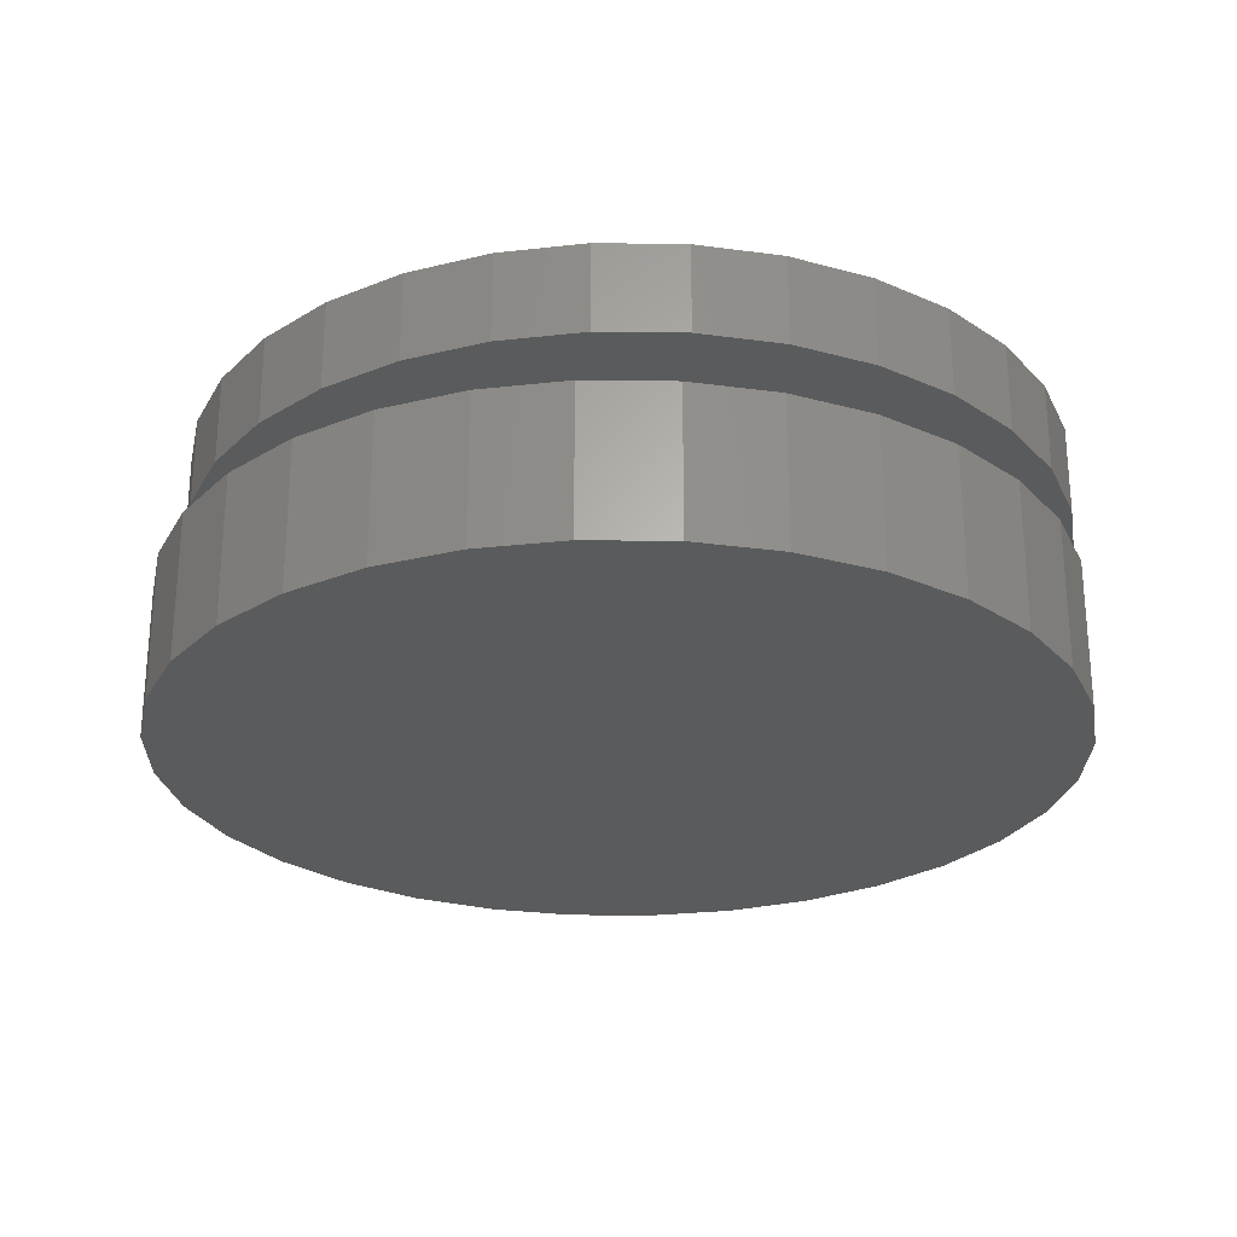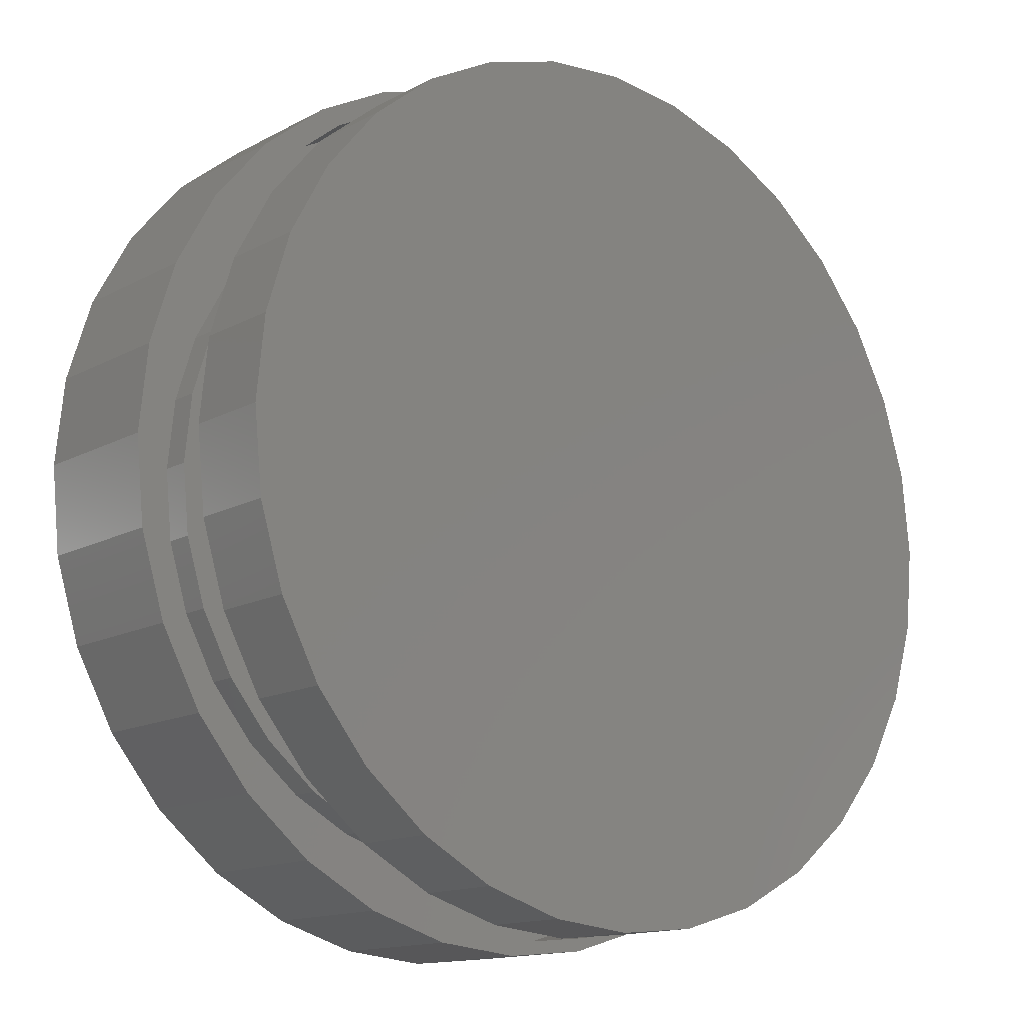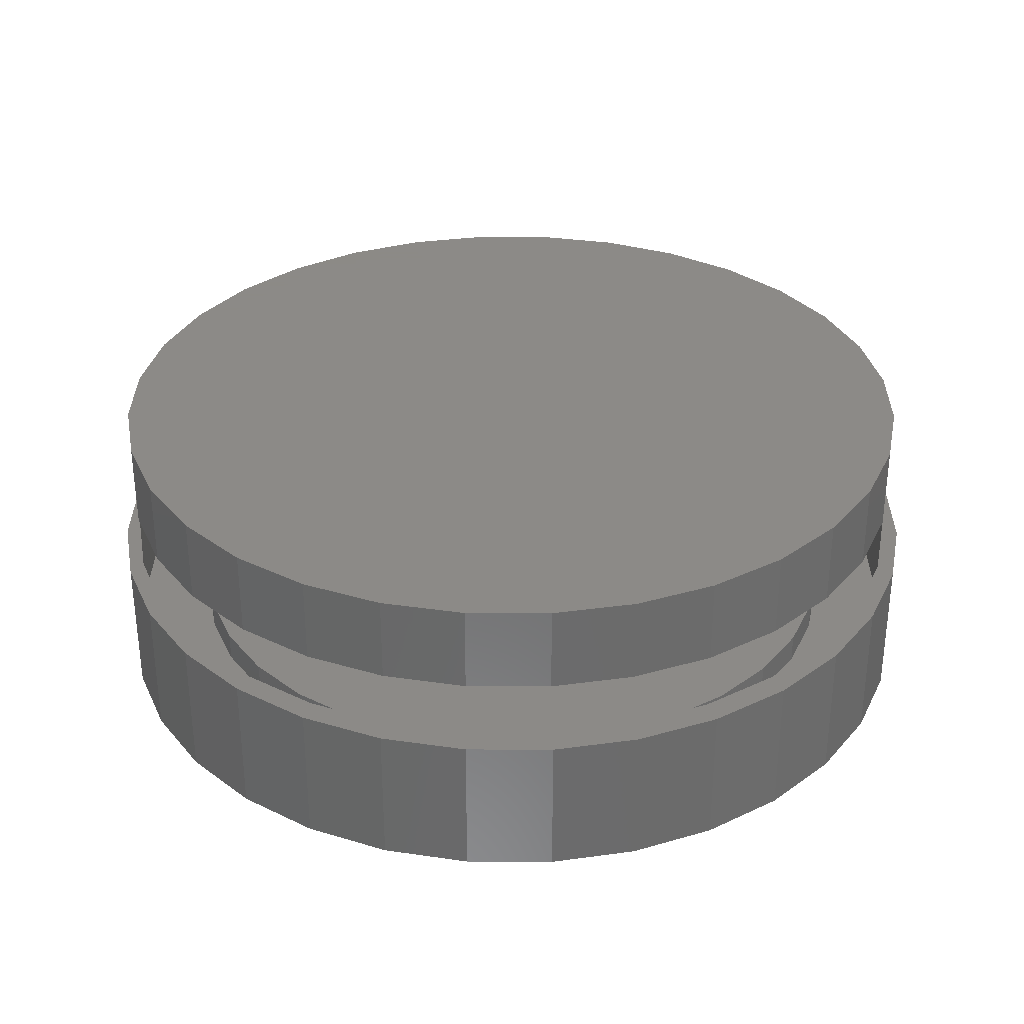
<metadata>
{"format":"stl","ext":"stl","renderer":"f3d","projection":"perspective","resolution":1024,"background":"white","views":[{"elev":-25.9,"azim":150.8,"up":"+Y"},{"elev":-14.3,"azim":139.3,"up":"+Z"},{"elev":32.2,"azim":84.7,"up":"+Y"}]}
</metadata>
<code>
# stl→obj: 285 verts, 562 faces
v -0.6785 4.247e-18 0.2172
v -0.6784 -0.01562 0.2158
v -0.6784 3.452e-18 0.2158
v -0.6849 -0.01562 0.1943
v -0.6852 2.265e-18 0.195
v -0.6871 -0.01562 0.1719
v -0.6871 4.565e-20 0.1719
v -0.55 -0.01562 0.2844
v -0.5285 2.354e-17 0.2779
v -0.5285 -0.01562 0.2779
v -0.5086 2.515e-17 0.2673
v -0.5086 -0.01562 0.2673
v -0.4912 2.629e-17 0.253
v -0.4912 -0.01562 0.253
v -0.477 2.691e-17 0.2356
v -0.477 -0.01562 0.2356
v -0.4664 2.699e-17 0.2158
v -0.4664 -0.01562 0.2158
v -0.4599 2.652e-17 0.1943
v -0.4599 -0.01562 0.1943
v -0.4576 3.355e-17 0.1719
v -0.4576 -0.01562 0.1719
v -0.55 2.151e-17 0.2844
v -0.5724 -0.01562 0.2866
v -0.5724 1.915e-17 0.2866
v -0.5947 -0.01562 0.2844
v -0.5947 1.654e-17 0.2844
v -0.6163 -0.01562 0.2779
v -0.6163 1.379e-17 0.2779
v -0.6361 -0.01562 0.2673
v -0.6361 1.1e-17 0.2673
v -0.6535 -0.01562 0.253
v -0.6535 8.279e-18 0.253
v -0.6678 -0.01562 0.2356
v -0.6678 5.73e-18 0.2356
v -0.5724 6.414e-18 0.05715
v -0.55 -0.01562 0.05936
v -0.55 9.021e-18 0.05936
v -0.5285 -0.01562 0.06589
v -0.5285 1.177e-17 0.06589
v -0.5086 -0.01562 0.07649
v -0.5086 1.456e-17 0.07649
v -0.4912 -0.01562 0.09076
v -0.4912 1.729e-17 0.09076
v -0.477 -0.01562 0.1081
v -0.477 1.983e-17 0.1081
v -0.4664 -0.01562 0.128
v -0.4664 2.211e-17 0.128
v -0.4599 -0.01562 0.1495
v -0.4599 2.403e-17 0.1495
v -0.5724 -0.01562 0.05715
v -0.5947 4.052e-18 0.05936
v -0.5947 -0.01562 0.05936
v -0.6163 2.025e-18 0.06589
v -0.6163 -0.01562 0.06589
v -0.6361 4.111e-19 0.07649
v -0.6361 -0.01562 0.07649
v -0.6535 -7.269e-19 0.09076
v -0.6535 -0.01562 0.09076
v -0.6678 -1.346e-18 0.1081
v -0.6678 -0.01562 0.1081
v -0.6784 -1.422e-18 0.128
v -0.6784 -0.01562 0.128
v -0.6849 -9.52e-19 0.1495
v -0.6849 -0.01562 0.1495
v -0.6871 0.03906 0.1719
v -0.6871 0.01562 0.1719
v -0.6849 0.03906 0.1943
v -0.6849 0.01562 0.1943
v -0.6784 0.03906 0.2158
v -0.6784 0.01562 0.2158
v -0.6678 0.03906 0.2356
v -0.6678 0.01562 0.2356
v -0.6535 0.03906 0.253
v -0.6535 0.01562 0.253
v -0.6361 0.03906 0.2673
v -0.6361 0.01562 0.2673
v -0.6163 0.03906 0.2779
v -0.6163 0.01562 0.2779
v -0.5947 0.03906 0.2844
v -0.5947 0.01562 0.2844
v -0.5724 0.03906 0.2866
v -0.5724 0.01562 0.2866
v -0.55 0.03906 0.2844
v -0.55 0.01562 0.2844
v -0.5285 0.03906 0.2779
v -0.5285 0.01562 0.2779
v -0.5086 0.03906 0.2673
v -0.5086 0.01562 0.2673
v -0.4912 0.03906 0.253
v -0.4912 0.01562 0.253
v -0.477 0.03906 0.2356
v -0.477 0.01562 0.2356
v -0.4664 0.03906 0.2158
v -0.4664 0.01562 0.2158
v -0.4599 0.03906 0.1943
v -0.4599 0.01562 0.1943
v -0.4576 0.03906 0.1719
v -0.4576 0.01562 0.1719
v -0.4599 0.03906 0.1495
v -0.4599 0.01562 0.1495
v -0.4664 0.03906 0.128
v -0.4664 0.01562 0.128
v -0.477 0.03906 0.1081
v -0.477 0.01562 0.1081
v -0.4912 0.03906 0.09076
v -0.4912 0.01562 0.09076
v -0.5086 0.03906 0.07649
v -0.5086 0.01562 0.07649
v -0.5285 0.03906 0.06589
v -0.5285 0.01562 0.06589
v -0.55 0.03906 0.05936
v -0.55 0.01562 0.05936
v -0.5724 0.03906 0.05715
v -0.5724 0.01562 0.05715
v -0.5947 0.03906 0.05936
v -0.5947 0.01562 0.05936
v -0.6163 0.03906 0.06589
v -0.6163 0.01562 0.06589
v -0.6361 0.03906 0.07649
v -0.6361 0.01562 0.07649
v -0.6535 0.03906 0.09076
v -0.6535 0.01562 0.09076
v -0.6678 0.03906 0.1081
v -0.6678 0.01562 0.1081
v -0.6784 0.03906 0.128
v -0.6784 0.01562 0.128
v -0.6849 0.03906 0.1495
v -0.6849 0.01562 0.1495
v -0.5922 1.776e-17 0.288
v -0.6144 1.492e-17 0.2813
v -0.6349 1.204e-17 0.2703
v -0.6528 9.229e-18 0.2556
v -0.6675 6.598e-18 0.2377
v -0.5691 2.045e-17 0.2903
v -0.546 2.289e-17 0.288
v -0.5238 2.498e-17 0.2813
v -0.5033 2.665e-17 0.2703
v -0.4853 2.782e-17 0.2556
v -0.4706 2.846e-17 0.2377
v -0.4597 2.854e-17 0.2172
v -0.4529 2.806e-17 0.195
v -0.4529 2.549e-17 0.1488
v -0.4597 2.351e-17 0.1266
v -0.4706 2.116e-17 0.1061
v -0.4853 1.853e-17 0.08814
v -0.5033 1.572e-17 0.07341
v -0.5238 1.284e-17 0.06247
v -0.546 9.995e-18 0.05573
v -0.5922 4.865e-18 0.05573
v -0.5691 7.304e-18 0.05345
v -0.6785 -7.844e-19 0.1266
v -0.6675 -7.06e-19 0.1061
v -0.6528 -6.711e-20 0.08814
v -0.6349 1.108e-18 0.07341
v -0.6144 2.773e-18 0.06247
v -0.4507 2.703e-17 0.1719
v -0.4507 -0.03906 0.1719
v -0.4529 -0.03906 0.1488
v -0.4597 -0.03906 0.1266
v -0.4706 -0.03906 0.1061
v -0.4853 -0.03906 0.08814
v -0.5033 -0.03906 0.07341
v -0.5238 -0.03906 0.06247
v -0.546 -0.03906 0.05573
v -0.5691 -0.03906 0.05345
v -0.5922 -0.03906 0.05573
v -0.6144 -0.03906 0.06247
v -0.6349 -0.03906 0.07341
v -0.6528 -0.03906 0.08814
v -0.6675 -0.03906 0.1061
v -0.6785 -0.03906 0.1266
v -0.6852 -0.03906 0.1488
v -0.6875 -0.03906 0.1719
v -0.6675 -0.03906 0.2377
v -0.6785 -0.03906 0.2172
v -0.6852 -0.03906 0.195
v -0.6528 -0.03906 0.2556
v -0.6349 -0.03906 0.2703
v -0.6144 -0.03906 0.2813
v -0.5922 -0.03906 0.288
v -0.5691 -0.03906 0.2903
v -0.546 -0.03906 0.288
v -0.5238 -0.03906 0.2813
v -0.5033 -0.03906 0.2703
v -0.4853 -0.03906 0.2556
v -0.4706 -0.03906 0.2377
v -0.4597 -0.03906 0.2172
v -0.4529 -0.03906 0.195
v -0.6641 -0.01562 0.1719
v -0.6641 -0.02344 0.1719
v -0.6622 -0.01562 0.1904
v -0.6622 -0.02344 0.1904
v -0.6568 -0.01562 0.2082
v -0.6568 -0.02344 0.2082
v -0.6481 -0.01562 0.2246
v -0.6481 -0.02344 0.2246
v -0.6362 -0.01562 0.239
v -0.6362 -0.02344 0.239
v -0.6218 -0.01562 0.2509
v -0.6218 -0.02344 0.2509
v -0.6054 -0.01562 0.2596
v -0.6054 -0.02344 0.2596
v -0.5876 -0.01562 0.265
v -0.5876 -0.02344 0.265
v -0.5691 -0.01562 0.2669
v -0.5691 -0.02344 0.2669
v -0.5505 -0.01562 0.265
v -0.5505 -0.02344 0.265
v -0.5327 -0.01562 0.2596
v -0.5327 -0.02344 0.2596
v -0.5163 -0.01562 0.2509
v -0.5163 -0.02344 0.2509
v -0.5019 -0.01562 0.239
v -0.5019 -0.02344 0.239
v -0.4901 -0.01562 0.2246
v -0.4901 -0.02344 0.2246
v -0.4813 -0.01562 0.2082
v -0.4813 -0.02344 0.2082
v -0.4759 -0.01562 0.1904
v -0.4759 -0.02344 0.1904
v -0.4741 -0.01562 0.1719
v -0.4741 -0.02344 0.1719
v -0.5327 -0.01562 0.08412
v -0.6054 -0.01562 0.08412
v -0.5163 -0.01562 0.0929
v -0.5876 -0.01562 0.07872
v -0.5505 -0.01562 0.07872
v -0.5691 -0.01562 0.07689
v -0.6218 -0.01562 0.0929
v -0.6362 -0.01562 0.1047
v -0.5019 -0.01562 0.1047
v -0.6481 -0.01562 0.1191
v -0.4901 -0.01562 0.1191
v -0.6568 -0.01562 0.1355
v -0.4813 -0.01562 0.1355
v -0.6622 -0.01562 0.1533
v -0.4759 -0.01562 0.1533
v -0.4759 -0.02344 0.1533
v -0.4813 -0.02344 0.1355
v -0.4901 -0.02344 0.1191
v -0.5019 -0.02344 0.1047
v -0.5163 -0.02344 0.0929
v -0.5327 -0.02344 0.08412
v -0.5505 -0.02344 0.07872
v -0.5691 -0.02344 0.07689
v -0.5876 -0.02344 0.07872
v -0.6054 -0.02344 0.08412
v -0.6218 -0.02344 0.0929
v -0.6362 -0.02344 0.1047
v -0.6481 -0.02344 0.1191
v -0.6568 -0.02344 0.1355
v -0.6622 -0.02344 0.1533
v -0.55 -0.02344 0.05936
v -0.5724 -0.02344 0.05715
v -0.5724 -0.02344 0.2866
v -0.55 -0.02344 0.2844
v -0.5947 -0.02344 0.2844
v -0.6163 -0.02344 0.2779
v -0.6535 -0.02344 0.253
v -0.6678 -0.02344 0.2356
v -0.6535 -0.02344 0.09076
v -0.6361 -0.02344 0.07649
v -0.6163 -0.02344 0.06589
v -0.5947 -0.02344 0.05936
v -0.5285 -0.02344 0.2779
v -0.5086 -0.02344 0.2673
v -0.4912 -0.02344 0.253
v -0.477 -0.02344 0.1081
v -0.4912 -0.02344 0.09076
v -0.5086 -0.02344 0.07649
v -0.5285 -0.02344 0.06589
v -0.6361 -0.02344 0.2673
v -0.6784 -0.02344 0.2158
v -0.6849 -0.02344 0.1943
v -0.6871 -0.02344 0.1719
v -0.6849 -0.02344 0.1495
v -0.6784 -0.02344 0.128
v -0.6678 -0.02344 0.1081
v -0.4664 -0.02344 0.128
v -0.4599 -0.02344 0.1495
v -0.4576 -0.02344 0.1719
v -0.4599 -0.02344 0.1943
v -0.4664 -0.02344 0.2158
v -0.477 -0.02344 0.2356
f 1 2 3
f 3 2 4
f 3 4 5
f 5 4 6
f 5 6 7
f 8 9 10
f 10 9 11
f 10 11 12
f 12 11 13
f 12 13 14
f 14 13 15
f 14 15 16
f 16 15 17
f 16 17 18
f 18 17 19
f 18 19 20
f 20 19 21
f 20 21 22
f 9 8 23
f 23 8 24
f 23 24 25
f 25 24 26
f 25 26 27
f 27 26 28
f 27 28 29
f 29 28 30
f 29 30 31
f 31 30 32
f 31 32 33
f 33 32 34
f 33 34 35
f 35 34 2
f 35 2 1
f 36 37 38
f 38 37 39
f 38 39 40
f 40 39 41
f 40 41 42
f 42 41 43
f 42 43 44
f 44 43 45
f 44 45 46
f 46 45 47
f 46 47 48
f 48 47 49
f 48 49 50
f 50 49 22
f 50 22 21
f 37 36 51
f 51 36 52
f 51 52 53
f 53 52 54
f 53 54 55
f 55 54 56
f 55 56 57
f 57 56 58
f 57 58 59
f 59 58 60
f 59 60 61
f 61 60 62
f 61 62 63
f 63 62 64
f 63 64 65
f 65 64 7
f 65 7 6
f 66 67 68
f 68 67 69
f 68 69 70
f 70 69 71
f 70 71 72
f 72 71 73
f 72 73 74
f 74 73 75
f 74 75 76
f 76 75 77
f 76 77 78
f 78 77 79
f 78 79 80
f 80 79 81
f 80 81 82
f 82 81 83
f 82 83 84
f 84 83 85
f 84 85 86
f 86 85 87
f 86 87 88
f 88 87 89
f 88 89 90
f 90 89 91
f 90 91 92
f 92 91 93
f 92 93 94
f 94 93 95
f 94 95 96
f 96 95 97
f 96 97 98
f 98 97 99
f 98 99 100
f 100 99 101
f 100 101 102
f 102 101 103
f 102 103 104
f 104 103 105
f 104 105 106
f 106 105 107
f 106 107 108
f 108 107 109
f 108 109 110
f 110 109 111
f 110 111 112
f 112 111 113
f 112 113 114
f 114 113 115
f 114 115 116
f 116 115 117
f 116 117 118
f 118 117 119
f 118 119 120
f 120 119 121
f 120 121 122
f 122 121 123
f 122 123 124
f 124 123 125
f 124 125 126
f 126 125 127
f 126 127 128
f 128 127 129
f 128 129 66
f 66 129 67
f 130 25 27
f 27 131 130
f 131 27 29
f 29 132 131
f 31 132 29
f 133 132 31
f 33 133 31
f 134 133 33
f 35 134 33
f 135 136 130
f 25 130 136
f 23 25 136
f 137 23 136
f 9 23 137
f 138 9 137
f 138 11 9
f 11 138 139
f 139 13 11
f 13 139 140
f 140 15 13
f 15 140 141
f 141 17 15
f 19 17 141
f 142 19 141
f 19 142 21
f 48 50 143
f 144 48 143
f 46 48 144
f 145 46 144
f 44 46 145
f 146 44 145
f 42 44 146
f 147 42 146
f 40 42 147
f 148 40 147
f 148 38 40
f 38 148 149
f 36 38 149
f 150 36 149
f 151 150 149
f 152 64 62
f 60 152 62
f 60 153 152
f 58 153 60
f 58 154 153
f 154 58 56
f 56 155 154
f 155 56 54
f 54 156 155
f 52 156 54
f 150 156 52
f 52 36 150
f 157 143 50
f 157 50 21
f 157 21 142
f 157 158 143
f 143 158 159
f 143 159 144
f 144 159 160
f 144 160 145
f 145 160 161
f 145 161 146
f 146 161 162
f 146 162 147
f 147 162 163
f 147 163 148
f 148 163 164
f 148 164 149
f 149 164 165
f 149 165 151
f 151 165 166
f 151 166 150
f 150 166 167
f 150 167 156
f 156 167 168
f 156 168 155
f 155 168 169
f 155 169 154
f 154 169 170
f 154 170 153
f 153 170 171
f 153 171 152
f 152 171 172
f 152 172 64
f 64 172 173
f 64 173 7
f 7 173 174
f 35 175 134
f 175 35 176
f 176 35 1
f 3 176 1
f 176 3 177
f 177 3 5
f 134 175 133
f 133 175 178
f 133 178 132
f 132 178 179
f 132 179 131
f 131 179 180
f 131 180 130
f 130 180 181
f 130 181 135
f 135 181 182
f 135 182 136
f 136 182 183
f 136 183 137
f 137 183 184
f 137 184 138
f 138 184 185
f 138 185 139
f 139 185 186
f 139 186 140
f 140 186 187
f 140 187 141
f 141 187 188
f 141 188 142
f 142 188 189
f 142 189 157
f 157 189 158
f 7 174 5
f 5 174 177
f 81 85 83
f 85 81 79
f 85 79 87
f 87 79 77
f 87 77 89
f 109 119 111
f 111 119 117
f 111 117 113
f 113 117 115
f 89 77 91
f 91 77 75
f 91 75 93
f 93 75 73
f 93 73 95
f 95 73 71
f 95 71 97
f 97 71 69
f 97 69 99
f 99 69 67
f 99 67 101
f 101 67 129
f 101 129 103
f 103 129 127
f 103 127 105
f 105 127 125
f 105 125 107
f 107 125 123
f 107 123 109
f 109 123 121
f 109 121 119
f 190 191 192
f 192 191 193
f 192 193 194
f 194 193 195
f 194 195 196
f 196 195 197
f 196 197 198
f 198 197 199
f 198 199 200
f 200 199 201
f 200 201 202
f 202 201 203
f 202 203 204
f 204 203 205
f 204 205 206
f 206 205 207
f 206 207 208
f 208 207 209
f 208 209 210
f 210 209 211
f 210 211 212
f 212 211 213
f 212 213 214
f 214 213 215
f 214 215 216
f 216 215 217
f 216 217 218
f 218 217 219
f 218 219 220
f 220 219 221
f 220 221 222
f 222 221 223
f 206 208 204
f 202 204 208
f 210 202 208
f 200 202 210
f 212 200 210
f 224 225 226
f 227 225 224
f 228 227 224
f 229 227 228
f 225 230 226
f 226 230 231
f 226 231 232
f 232 231 233
f 232 233 234
f 234 233 235
f 234 235 236
f 236 235 237
f 236 237 238
f 238 237 190
f 238 190 222
f 222 190 192
f 222 192 220
f 220 192 194
f 220 194 218
f 218 194 196
f 218 196 216
f 216 196 198
f 216 198 214
f 214 198 200
f 214 200 212
f 222 223 238
f 238 223 239
f 238 239 236
f 236 239 240
f 236 240 234
f 234 240 241
f 234 241 232
f 232 241 242
f 232 242 226
f 226 242 243
f 226 243 224
f 224 243 244
f 224 244 228
f 228 244 245
f 228 245 229
f 229 245 246
f 229 246 227
f 227 246 247
f 227 247 225
f 225 247 248
f 225 248 230
f 230 248 249
f 230 249 231
f 231 249 250
f 231 250 233
f 233 250 251
f 233 251 235
f 235 251 252
f 235 252 237
f 237 252 253
f 237 253 190
f 190 253 191
f 254 255 246
f 256 257 207
f 258 256 207
f 259 258 207
f 201 260 203
f 260 201 199
f 199 261 260
f 250 249 262
f 262 249 248
f 248 263 262
f 263 248 247
f 246 263 247
f 264 263 246
f 265 264 246
f 255 265 246
f 207 257 266
f 267 207 266
f 209 207 267
f 211 209 267
f 268 211 267
f 268 213 211
f 215 213 268
f 242 269 270
f 243 242 270
f 244 243 270
f 271 244 270
f 245 244 271
f 246 245 271
f 246 271 272
f 272 254 246
f 273 259 207
f 273 207 205
f 273 205 203
f 273 203 260
f 199 197 261
f 261 197 195
f 261 195 274
f 274 195 193
f 274 193 275
f 275 193 191
f 275 191 276
f 276 191 253
f 276 253 277
f 277 253 252
f 277 252 278
f 278 252 251
f 278 251 279
f 279 251 250
f 279 250 262
f 242 241 269
f 269 241 240
f 269 240 280
f 280 240 239
f 280 239 281
f 281 239 223
f 281 223 282
f 282 223 221
f 282 221 283
f 283 221 219
f 283 219 284
f 284 219 217
f 284 217 285
f 285 217 215
f 285 215 268
f 24 258 26
f 26 258 259
f 26 259 28
f 28 259 273
f 28 273 30
f 30 273 260
f 30 260 32
f 32 260 261
f 32 261 34
f 34 261 274
f 34 274 2
f 2 274 275
f 2 275 4
f 4 275 276
f 4 276 6
f 258 24 256
f 256 24 8
f 256 8 257
f 257 8 10
f 257 10 266
f 266 10 12
f 266 12 267
f 267 12 14
f 267 14 268
f 268 14 16
f 268 16 285
f 285 16 18
f 285 18 284
f 284 18 20
f 284 20 283
f 283 20 22
f 283 22 282
f 51 254 37
f 37 254 272
f 37 272 39
f 39 272 271
f 39 271 41
f 41 271 270
f 41 270 43
f 43 270 269
f 43 269 45
f 45 269 280
f 45 280 47
f 47 280 281
f 47 281 49
f 49 281 282
f 49 282 22
f 254 51 255
f 255 51 53
f 255 53 265
f 265 53 55
f 265 55 264
f 264 55 57
f 264 57 263
f 263 57 59
f 263 59 262
f 262 59 61
f 262 61 279
f 279 61 63
f 279 63 278
f 278 63 65
f 278 65 277
f 277 65 6
f 277 6 276
f 82 84 80
f 78 80 84
f 86 78 84
f 76 78 86
f 88 76 86
f 110 118 108
f 116 118 110
f 112 116 110
f 114 116 112
f 118 120 108
f 108 120 122
f 108 122 106
f 106 122 124
f 106 124 104
f 104 124 126
f 104 126 102
f 102 126 128
f 102 128 100
f 100 128 66
f 100 66 98
f 98 66 68
f 98 68 96
f 96 68 70
f 96 70 94
f 94 70 72
f 94 72 92
f 92 72 74
f 92 74 90
f 90 74 76
f 90 76 88
f 181 183 182
f 183 181 180
f 183 180 184
f 184 180 179
f 184 179 185
f 163 168 164
f 164 168 167
f 164 167 165
f 165 167 166
f 185 179 186
f 186 179 178
f 186 178 187
f 187 178 175
f 187 175 188
f 188 175 176
f 188 176 189
f 189 176 177
f 189 177 158
f 158 177 174
f 158 174 159
f 159 174 173
f 159 173 160
f 160 173 172
f 160 172 161
f 161 172 171
f 161 171 162
f 162 171 170
f 162 170 163
f 163 170 169
f 163 169 168

</code>
